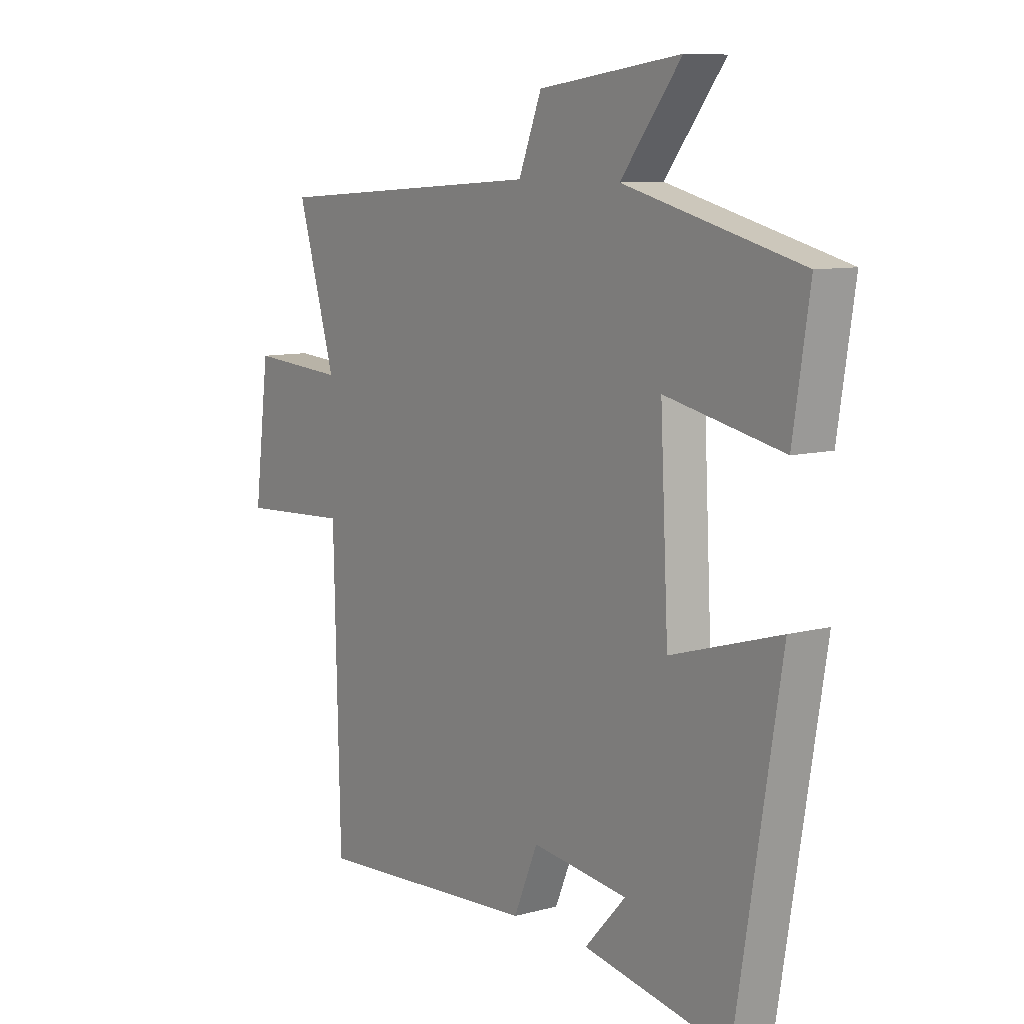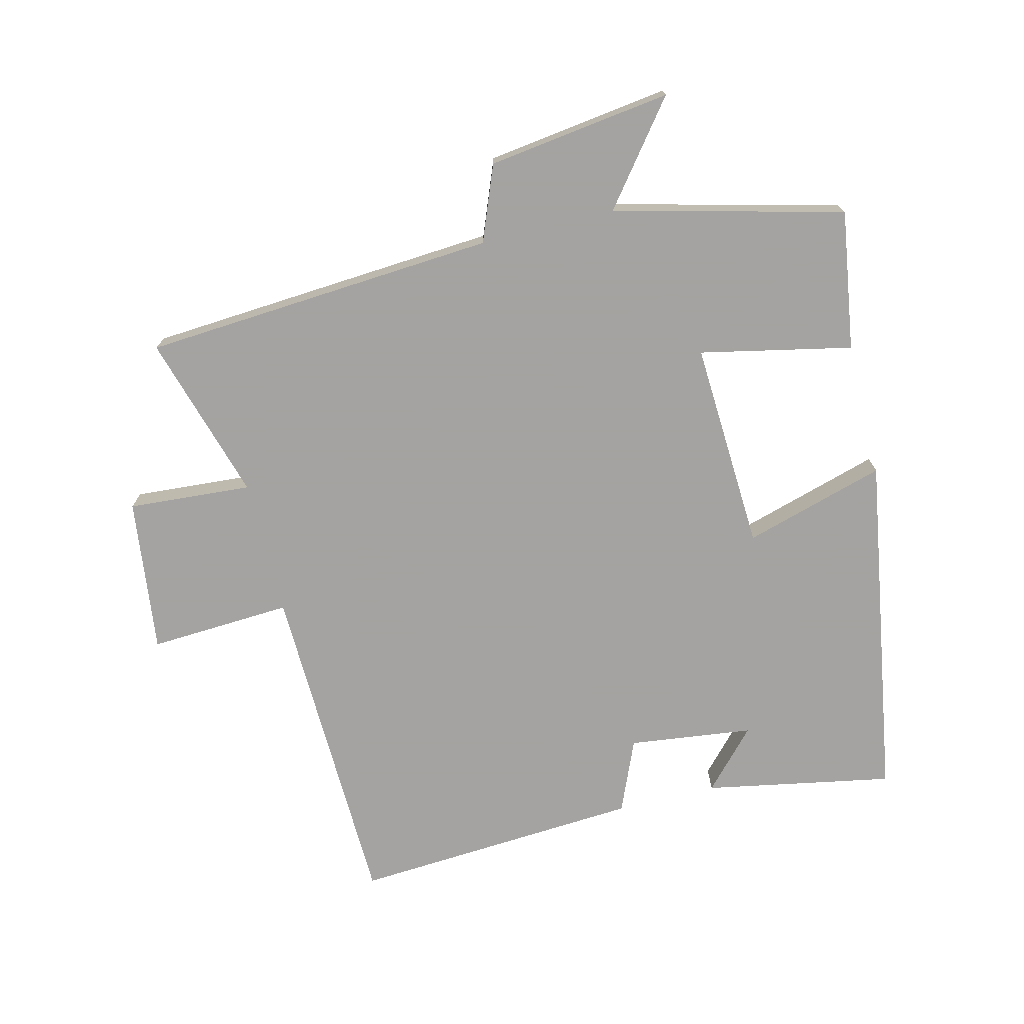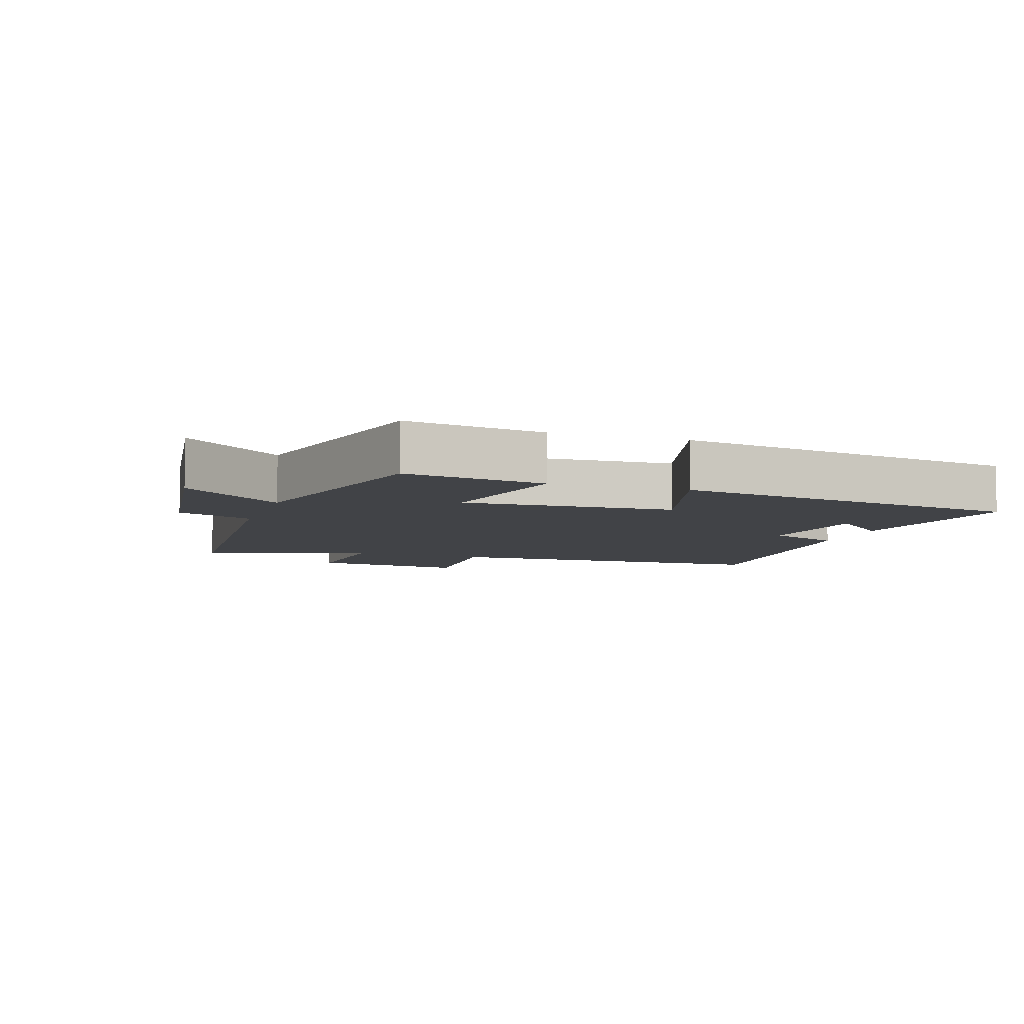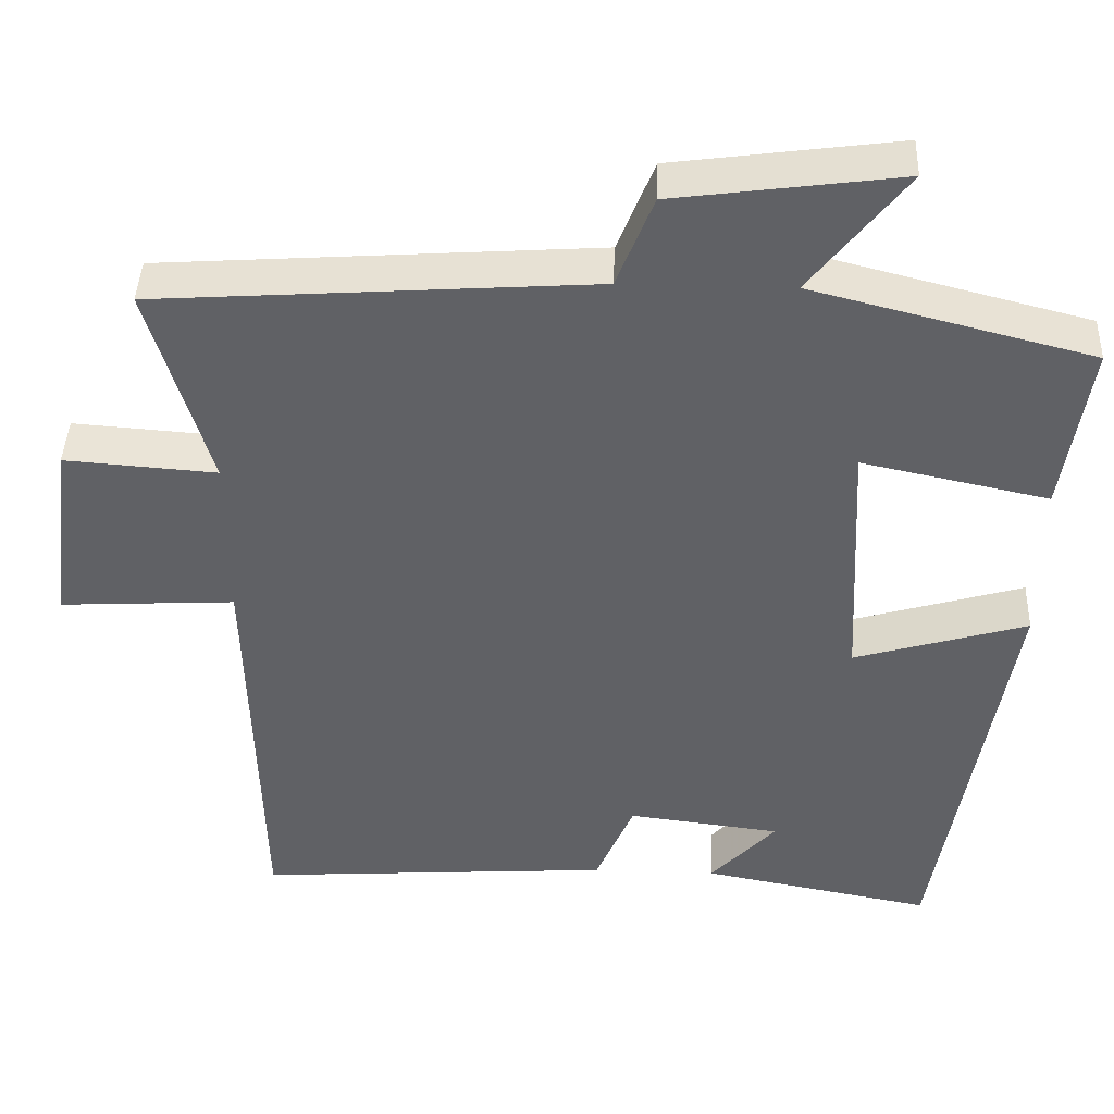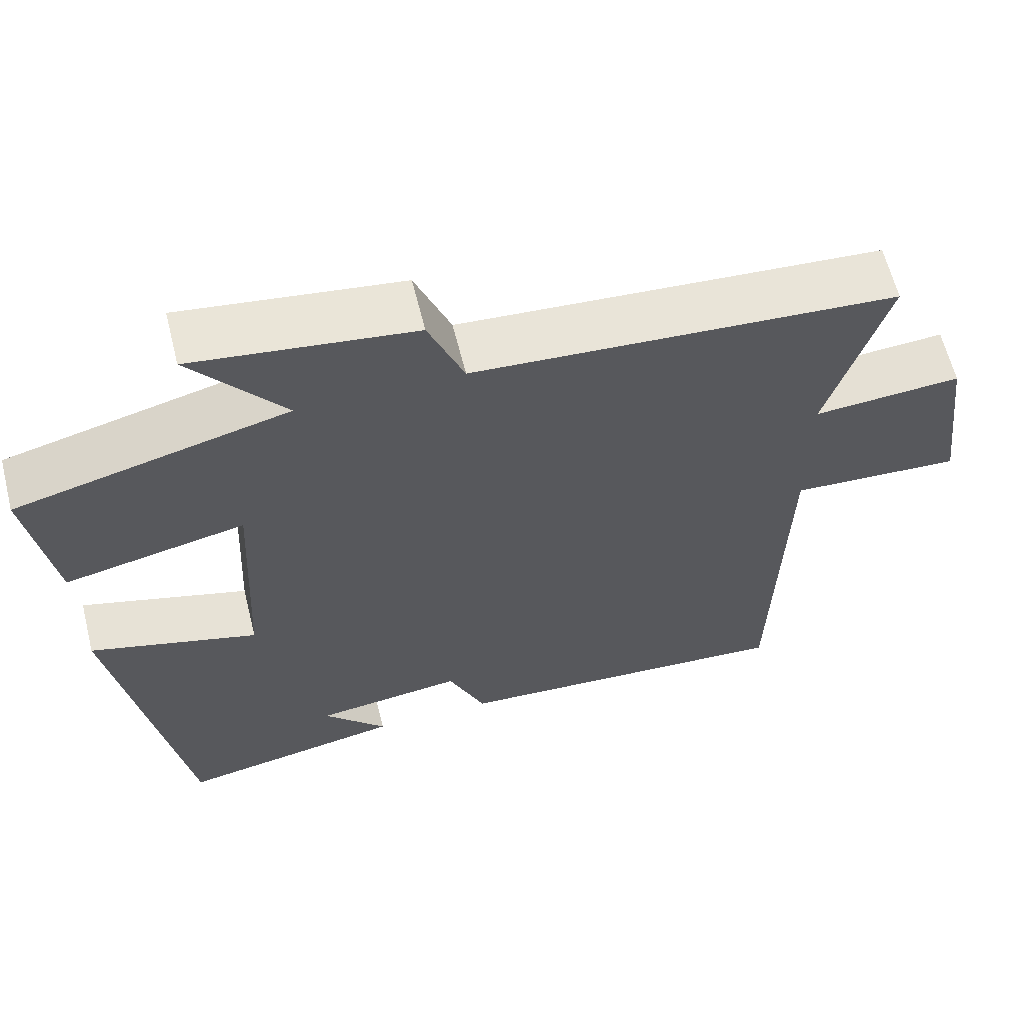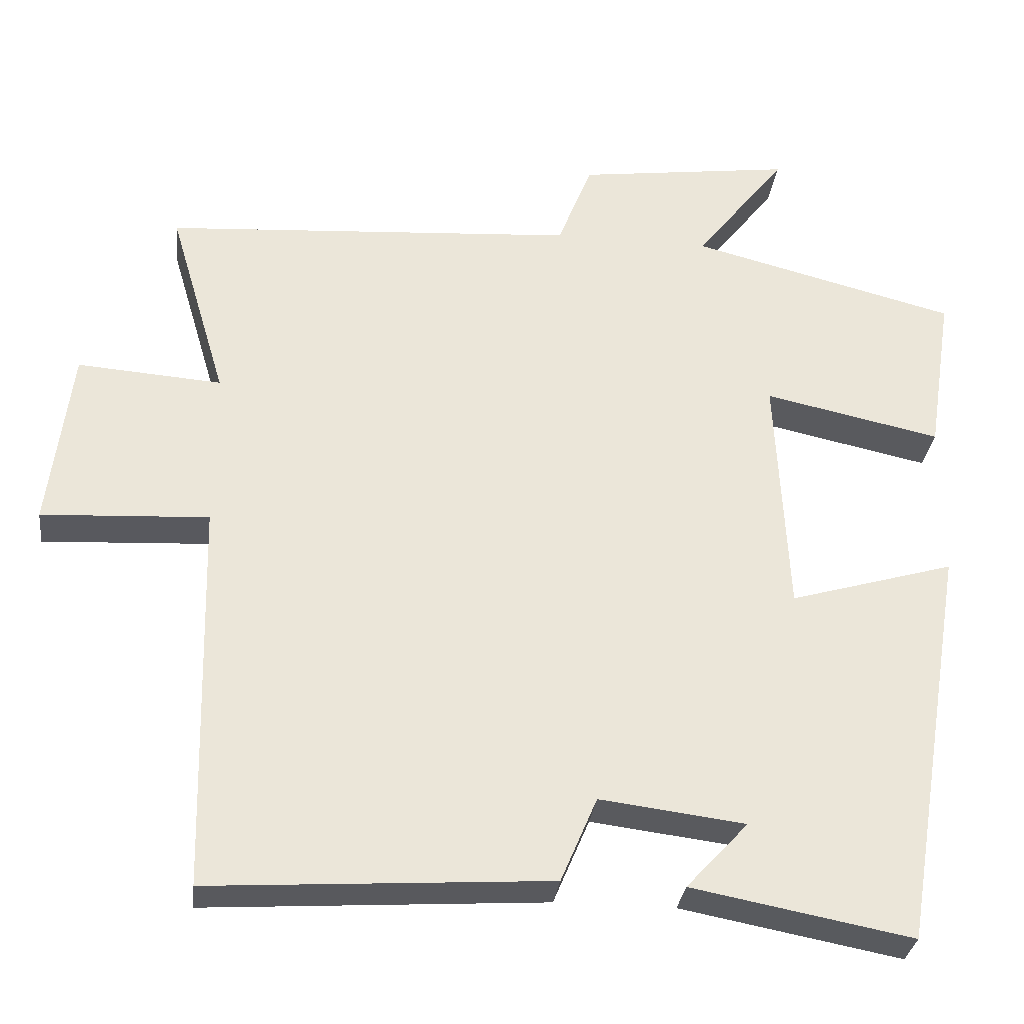
<metadata>
{"format":"obj","ext":"obj","renderer":"f3d","projection":"perspective","resolution":1024,"background":"white","views":[{"elev":9.0,"azim":54.1,"up":"+Z"},{"elev":-73.1,"azim":14.0,"up":"+Y"},{"elev":-6.9,"azim":71.8,"up":"+Y"},{"elev":42.3,"azim":2.1,"up":"+Z"},{"elev":62.4,"azim":166.0,"up":"+Z"},{"elev":-31.1,"azim":-6.9,"up":"+Z"}]}
</metadata>
<code>
v 0.533 0.07 0.41
v 0.5 0.07 0.195
v 0.266 0.07 0.245
v 0.282 0.07 -0.079
v 0.5 0.07 -0.015
v 0.411 0.07 -0.555
v 0.12 0.07 -0.5
v 0.202 0.07 -0.411
v 0.01 0.07 -0.387
v -0.038 0.07 -0.5
v -0.487 0.07 -0.529
v -0.5 0.07 -0.009
v -0.721 0.07 -0.021
v -0.691 0.07 0.219
v -0.5 0.07 0.205
v -0.576 0.07 0.463
v -0.029 0.07 0.5
v 0.017 0.07 0.616
v 0.301 0.07 0.654
v 0.181 0.07 0.5
v 0.533 0 0.41
v 0.5 0 0.195
v 0.266 0 0.245
v 0.282 0 -0.079
v 0.5 0 -0.015
v 0.411 0 -0.555
v 0.12 0 -0.5
v 0.202 0 -0.411
v 0.01 0 -0.387
v -0.038 0 -0.5
v -0.487 0 -0.529
v -0.5 0 -0.009
v -0.721 0 -0.021
v -0.691 0 0.219
v -0.5 0 0.205
v -0.576 0 0.463
v -0.029 0 0.5
v 0.017 0 0.616
v 0.301 0 0.654
v 0.181 0 0.5
f 17 18 19 20
f 17 20 1
f 16 17 1
f 15 16 1
f 12 13 14 15
f 11 12 15
f 10 11 15
f 9 10 15
f 8 9 15
f 6 7 8
f 4 5 6 8
f 3 4 8 15
f 1 2 3
f 1 3 15
f 40 39 38 37
f 21 40 37
f 21 37 36
f 21 36 35
f 35 34 33 32
f 35 32 31
f 35 31 30
f 35 30 29
f 35 29 28
f 28 27 26
f 28 26 25 24
f 35 28 24 23
f 23 22 21
f 35 23 21
f 1 21 22 2
f 2 22 23 3
f 3 23 24 4
f 4 24 25 5
f 5 25 26 6
f 6 26 27 7
f 7 27 28 8
f 8 28 29 9
f 9 29 30 10
f 10 30 31 11
f 11 31 32 12
f 12 32 33 13
f 13 33 34 14
f 14 34 35 15
f 15 35 36 16
f 16 36 37 17
f 17 37 38 18
f 18 38 39 19
f 19 39 40 20
f 20 40 21 1

</code>
